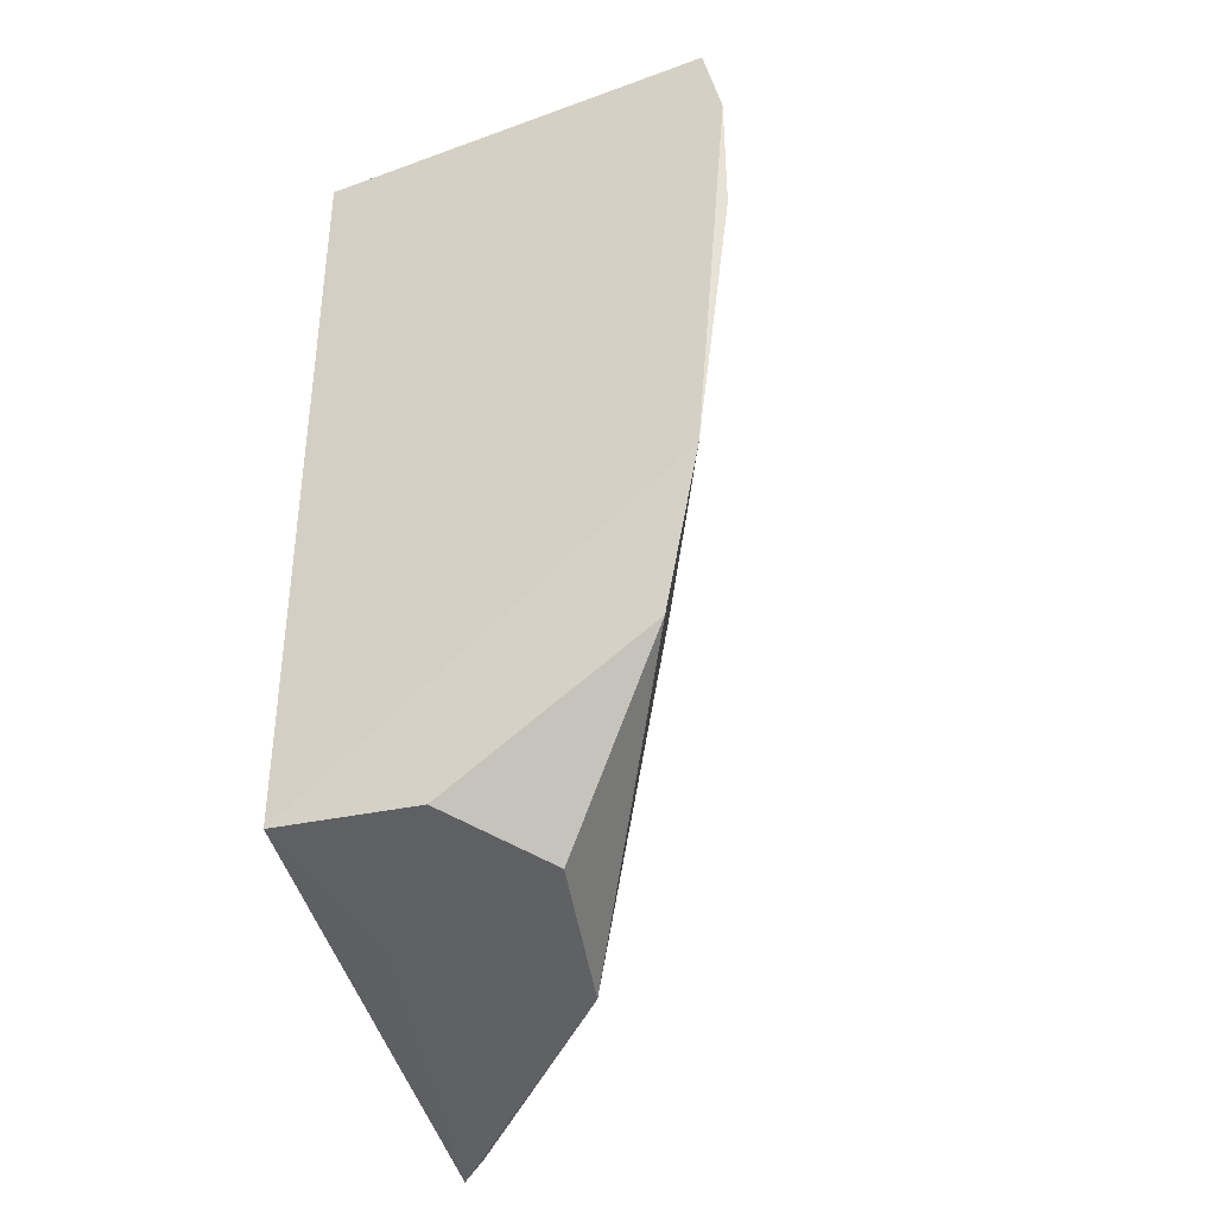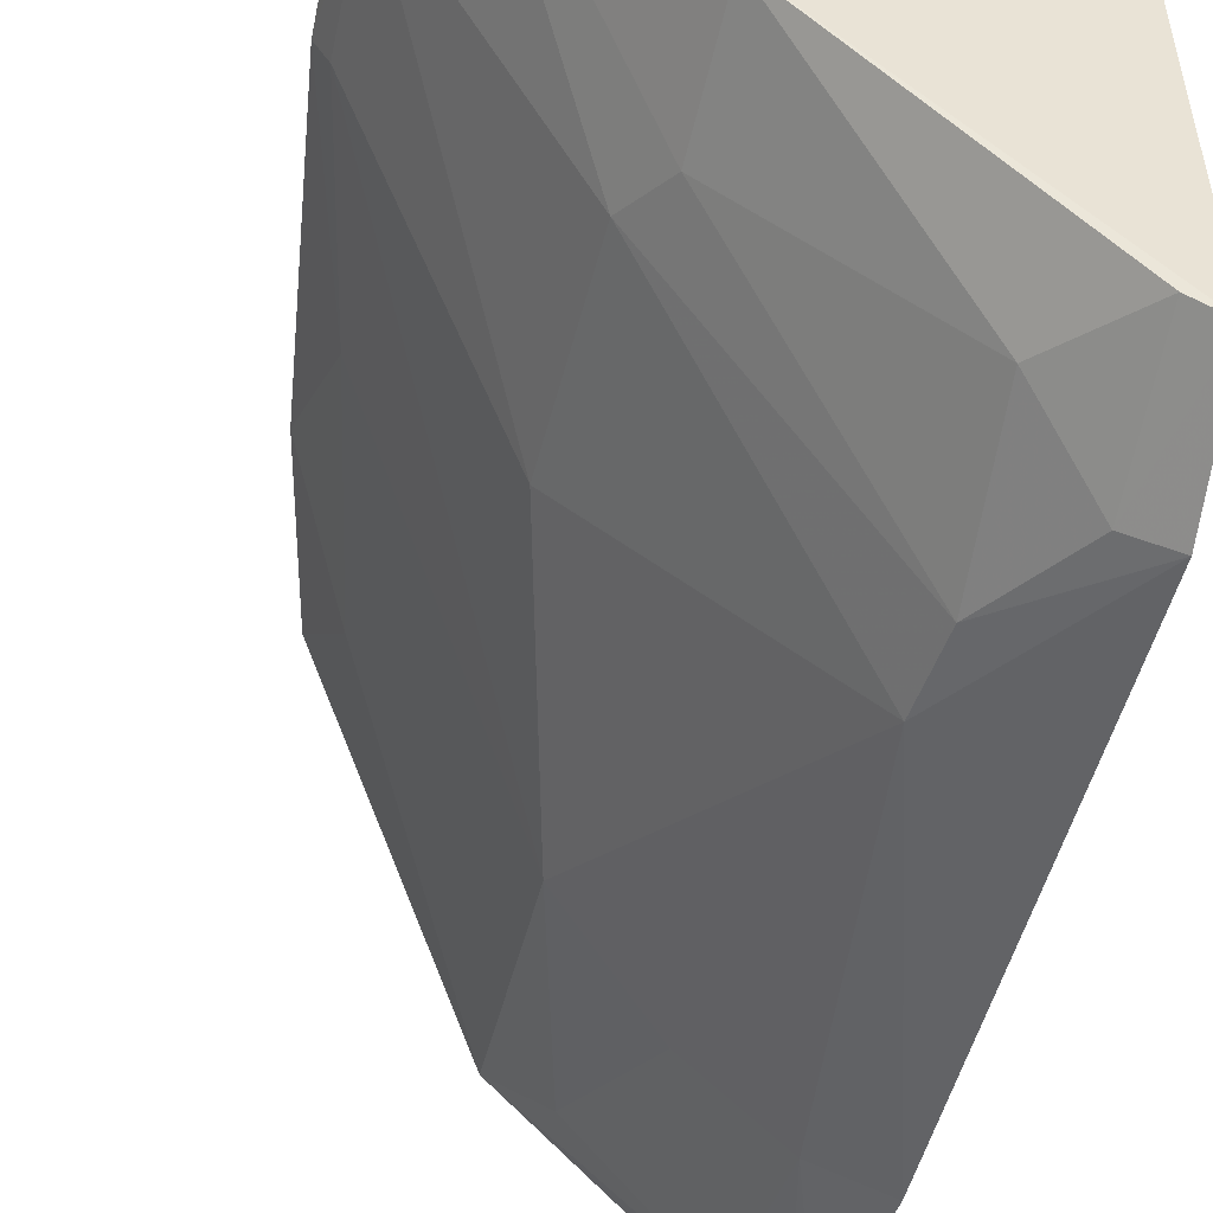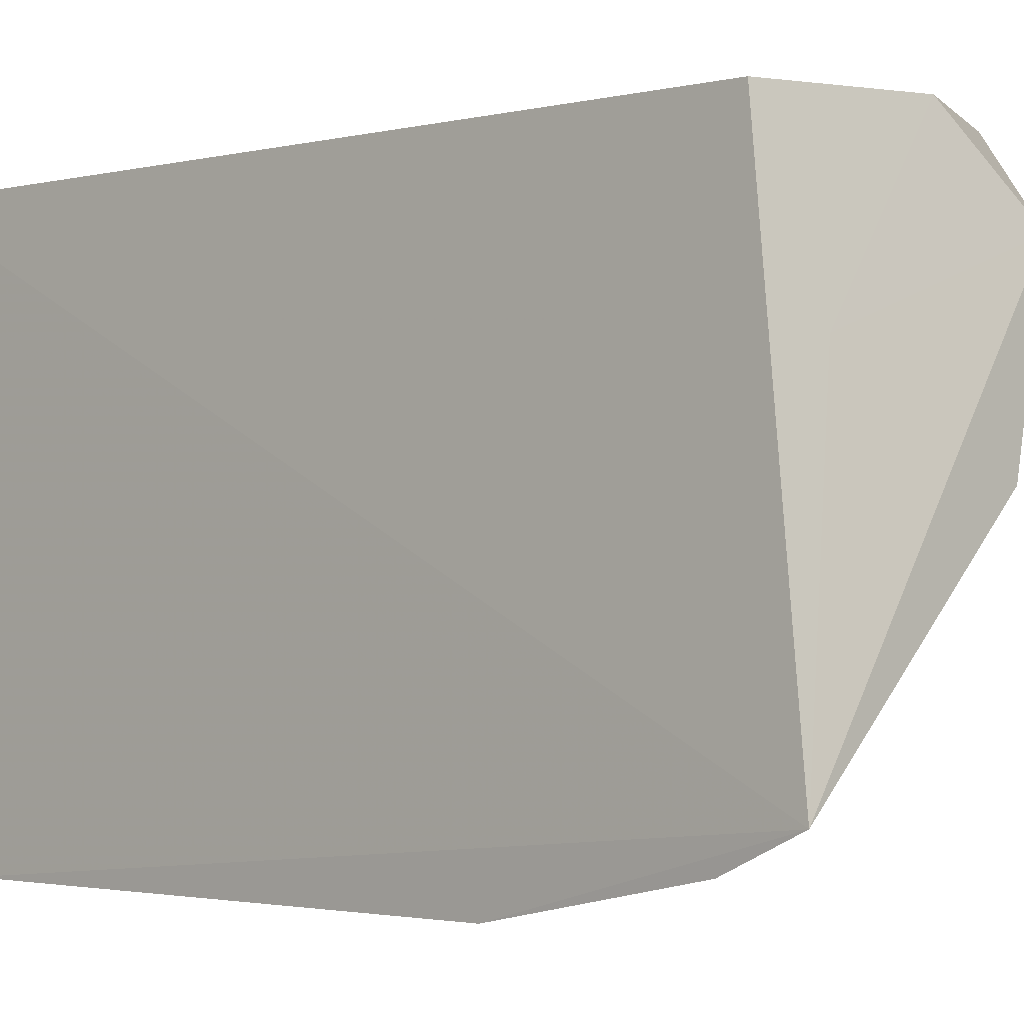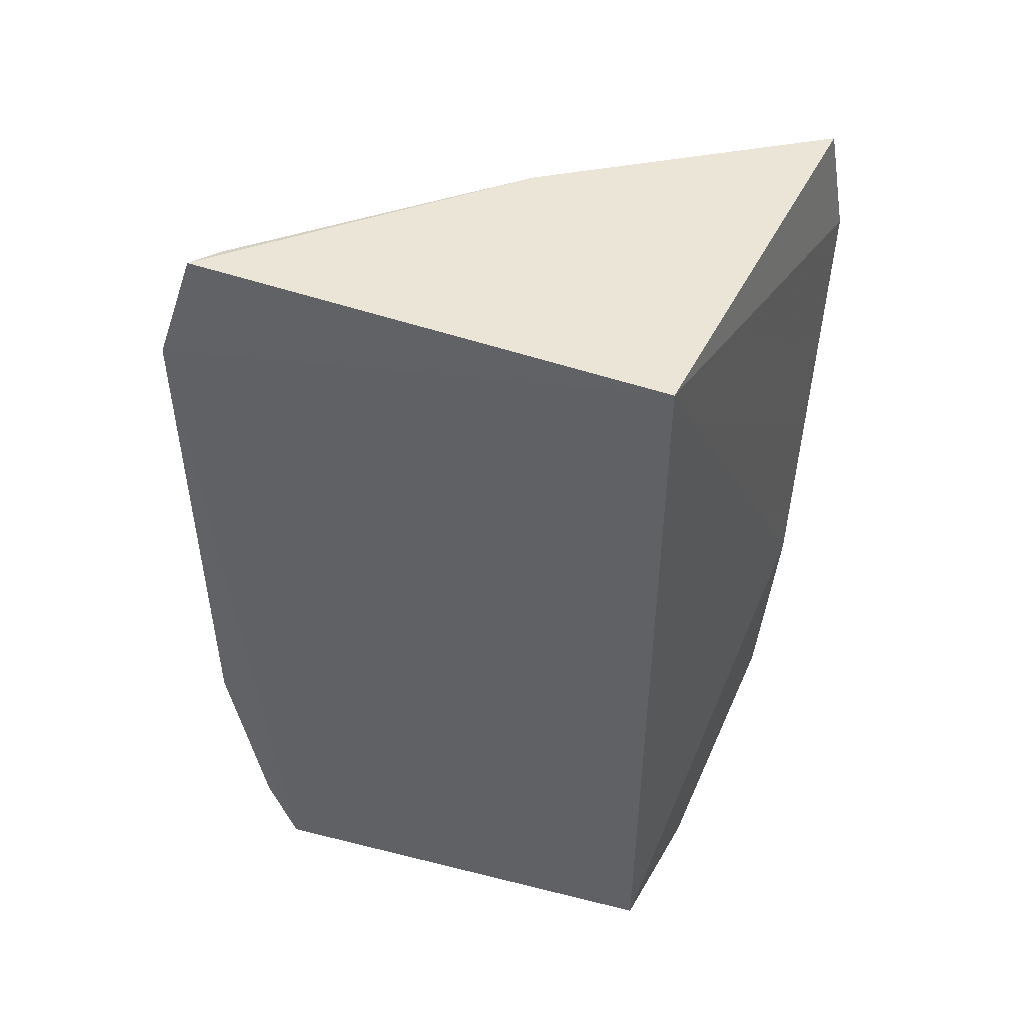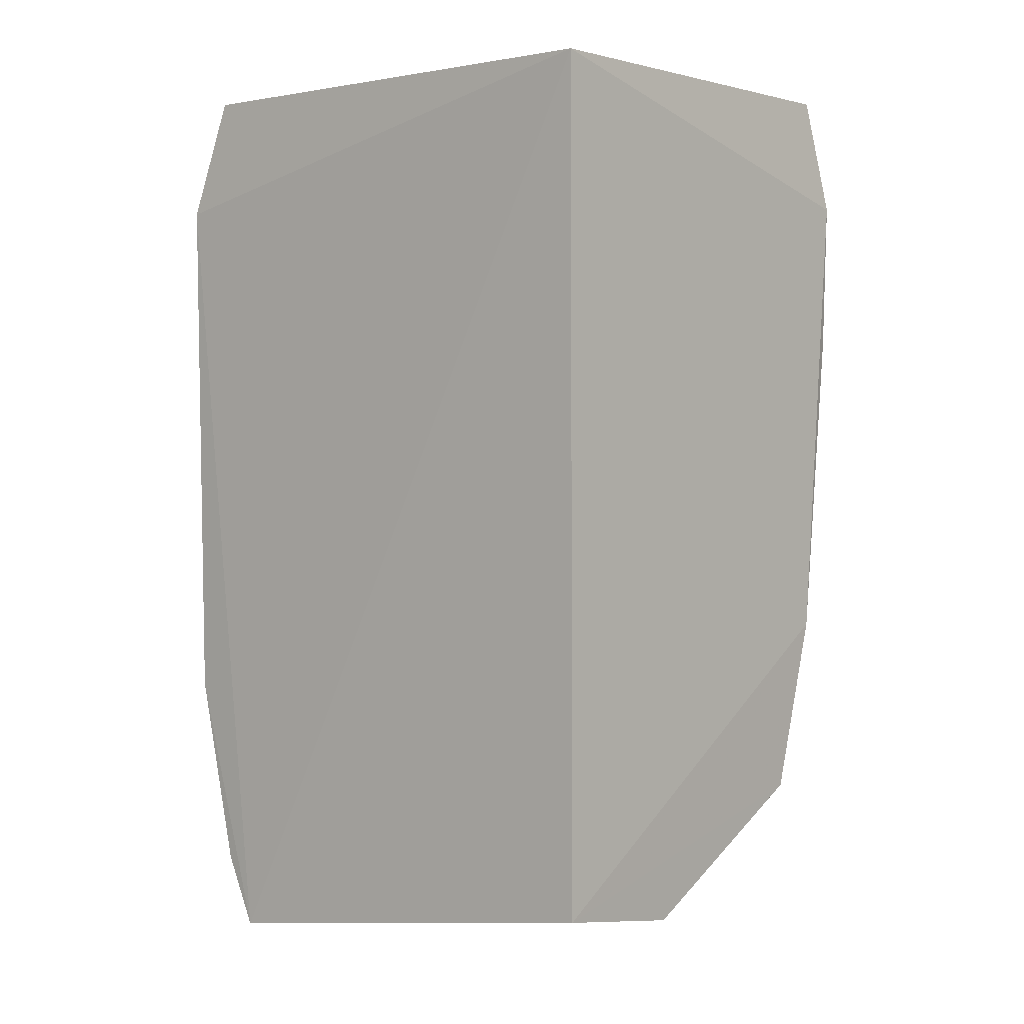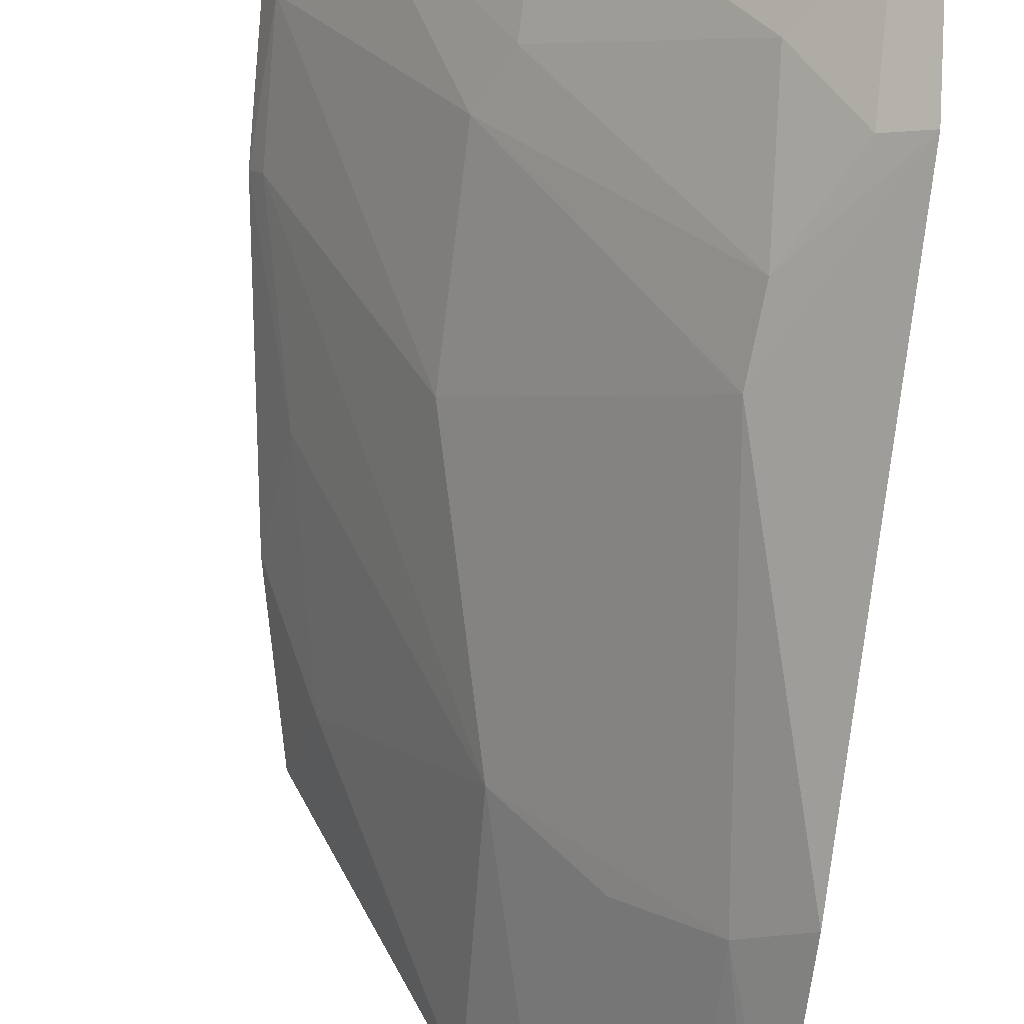
<metadata>
{"format":"obj","ext":"obj","renderer":"f3d","projection":"perspective","resolution":1024,"background":"white","views":[{"elev":-44.5,"azim":22.6,"up":"+Y"},{"elev":-47.8,"azim":167.8,"up":"+Z"},{"elev":-2.1,"azim":-44.9,"up":"+Z"},{"elev":47.0,"azim":-65.2,"up":"+Y"},{"elev":2.5,"azim":-49.6,"up":"+Y"},{"elev":-76.1,"azim":174.1,"up":"+Z"}]}
</metadata>
<code>
v 0.3267 -0.358 -0.2677
v 0.375 -0.3024 -0.2308
v 0.2386 -0.3377 -0.2374
v 0.2338 -0.005413 -0.2348
v 0.2244 -0.05429 -0.437
v 0.3894 -0.2333 -0.2272
v 0.2959 -0.3474 -0.2358
v 0.2786 -0.2759 -0.3866
v 0.228 -0.364 -0.4091
v 0.3952 -0.006889 -0.2324
v 0.3113 -0.3603 -0.3304
v 0.2269 -0.2609 -0.4367
v 0.253 -0.3501 -0.2967
v 0.2271 -0.008013 -0.4213
v 0.4039 -0.0522 -0.2272
v 0.3662 -0.2743 -0.2584
v 0.2487 -0.3489 -0.3996
v 0.2619 -0.1273 -0.4184
v 0.3247 -0.007443 -0.3279
v 0.3388 -0.155 -0.3278
v 0.2382 -0.3611 -0.4024
v 0.294 -0.3412 -0.3558
v 0.2479 -0.2729 -0.4181
v 0.228 -0.3365 -0.4215
v 0.337 -0.07496 -0.3291
v 0.2618 -0.03912 -0.4047
v 0.314 -0.2594 -0.3526
v 0.3982 -0.11 -0.2378
v 0.235 -0.3342 -0.4161
v 0.3833 -0.01166 -0.2544
v 0.2591 -0.09682 -0.4191
v 0.2387 -0.05779 -0.4288
v 0.239 -0.008914 -0.4137
v 0.3262 -0.05371 -0.3383
v 0.3822 -0.1869 -0.2508
v 0.4034 -0.1107 -0.2284
v 0.3987 -0.05544 -0.2388
f 6 3 2
f 6 4 3
f 7 1 2
f 7 2 3
f 9 3 4
f 9 4 5
f 11 2 1
f 11 1 9
f 12 9 5
f 13 7 3
f 13 3 9
f 13 9 1
f 13 1 7
f 14 5 4
f 15 10 4
f 15 4 6
f 16 6 2
f 16 2 11
f 18 12 5
f 19 14 4
f 19 4 10
f 21 17 11
f 21 11 9
f 22 17 8
f 22 11 17
f 23 8 17
f 23 12 18
f 24 9 12
f 24 12 23
f 24 21 9
f 24 17 21
f 25 20 18
f 27 18 20
f 27 23 18
f 27 8 23
f 27 22 8
f 27 11 22
f 27 16 11
f 28 27 20
f 29 24 23
f 29 23 17
f 29 17 24
f 30 19 10
f 31 18 5
f 31 25 18
f 32 5 14
f 32 31 5
f 32 26 31
f 33 14 19
f 33 19 26
f 33 32 14
f 33 26 32
f 34 26 19
f 34 31 26
f 34 25 31
f 34 30 25
f 34 19 30
f 35 6 16
f 35 16 27
f 35 27 28
f 36 15 6
f 36 35 28
f 36 6 35
f 37 36 28
f 37 15 36
f 37 25 30
f 37 30 10
f 37 10 15
f 37 28 20
f 37 20 25

</code>
